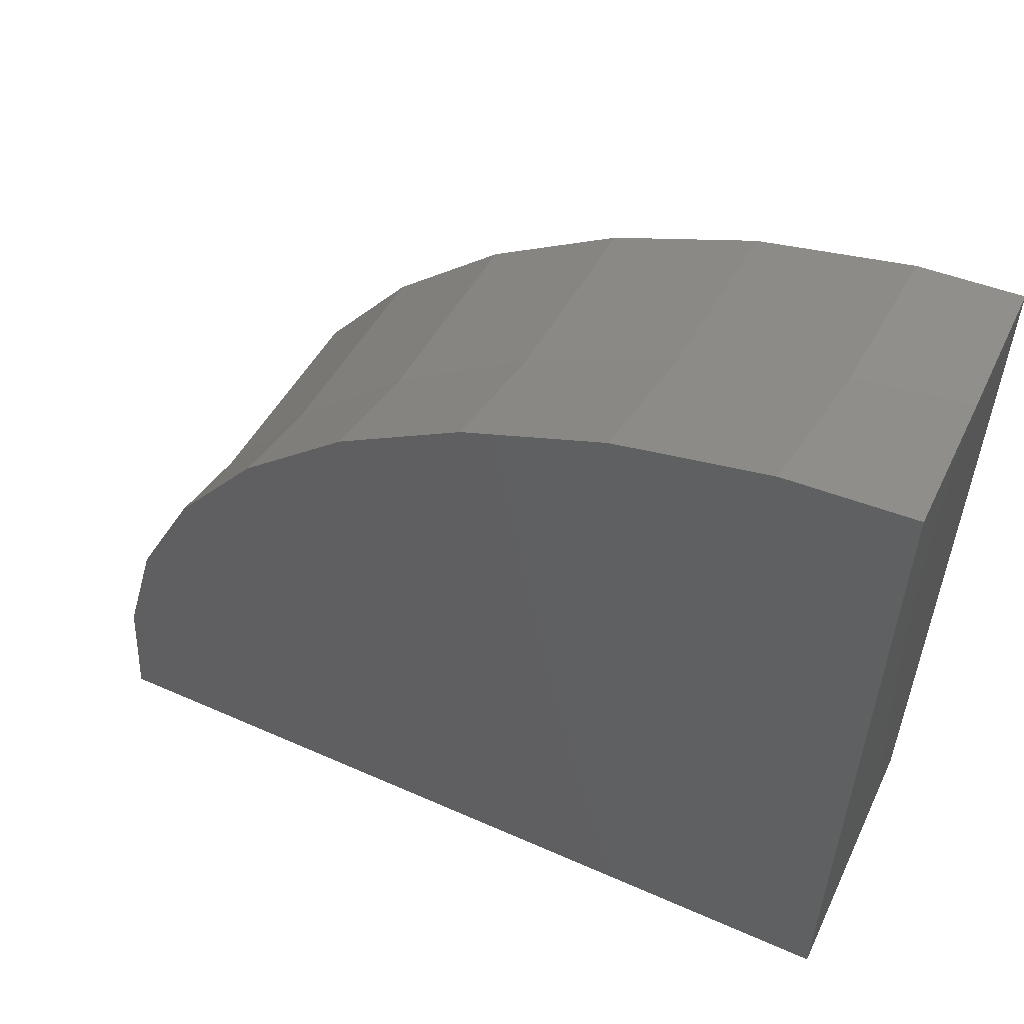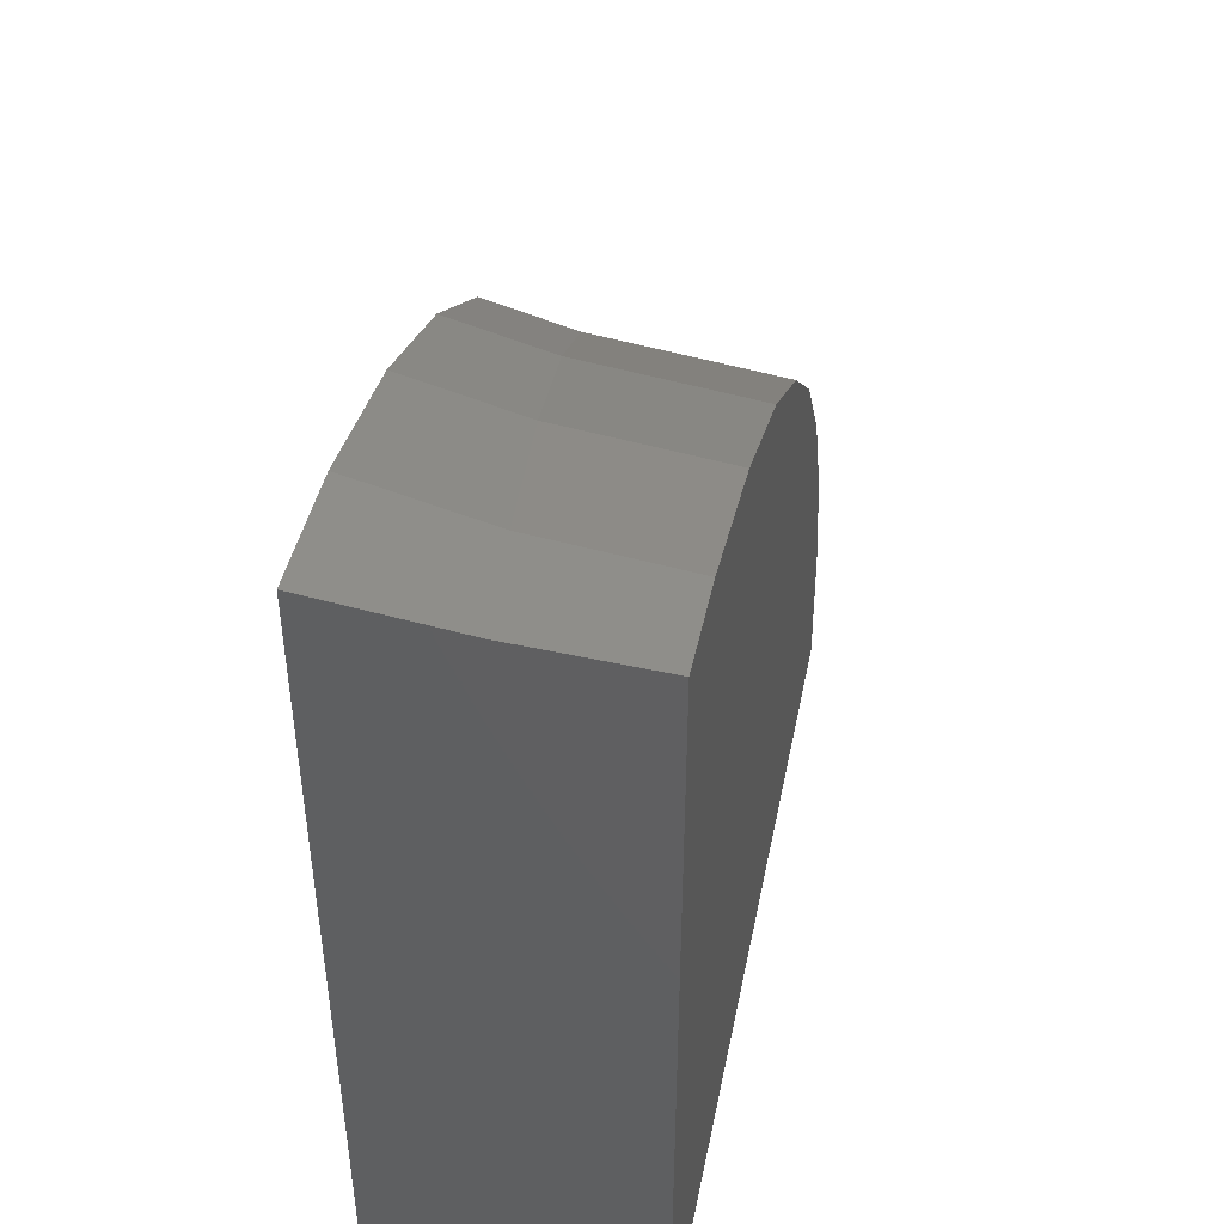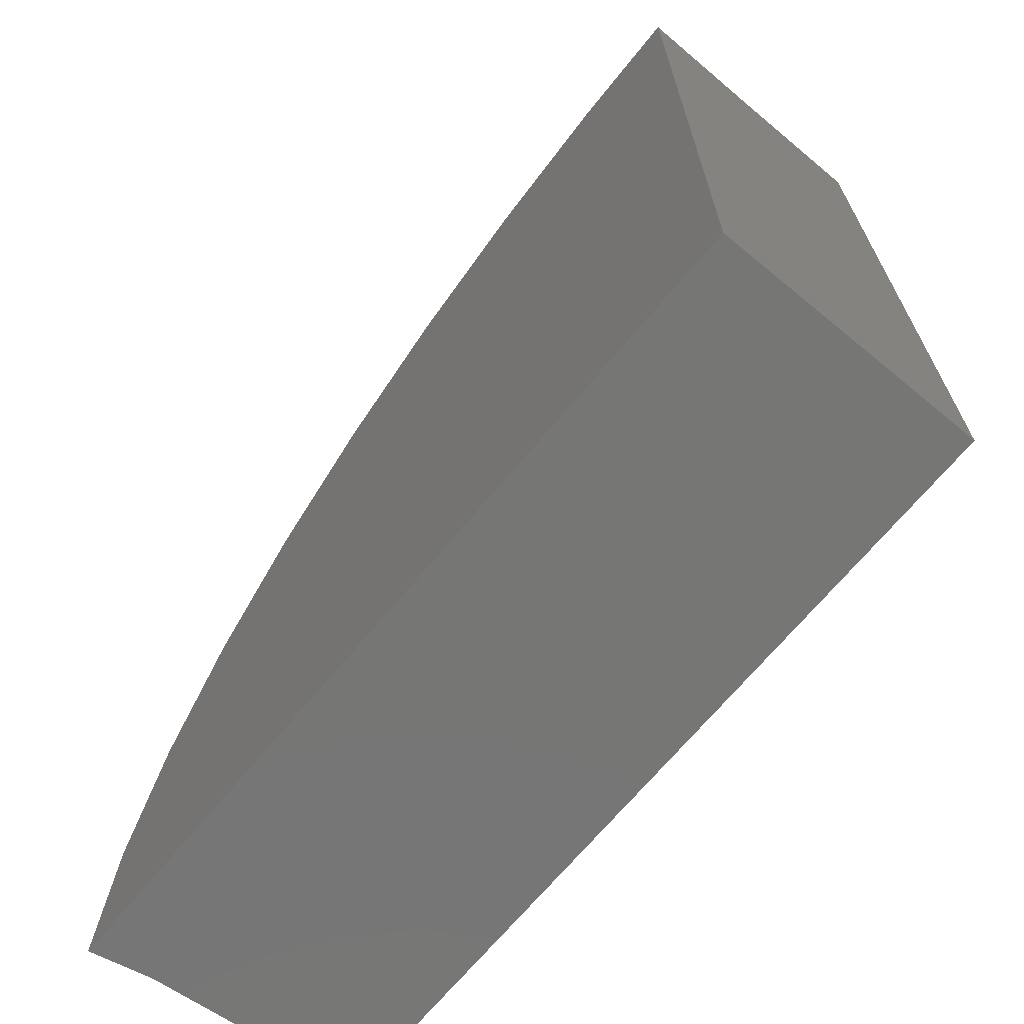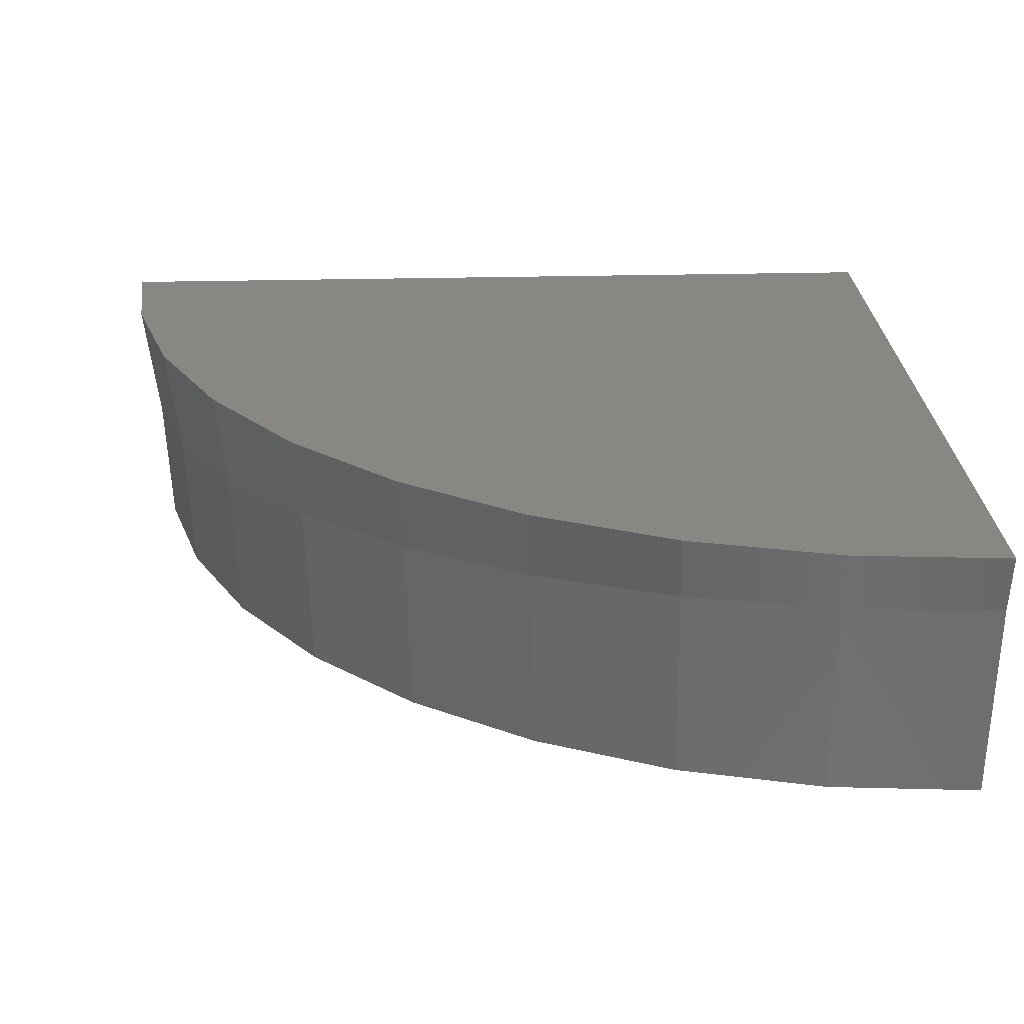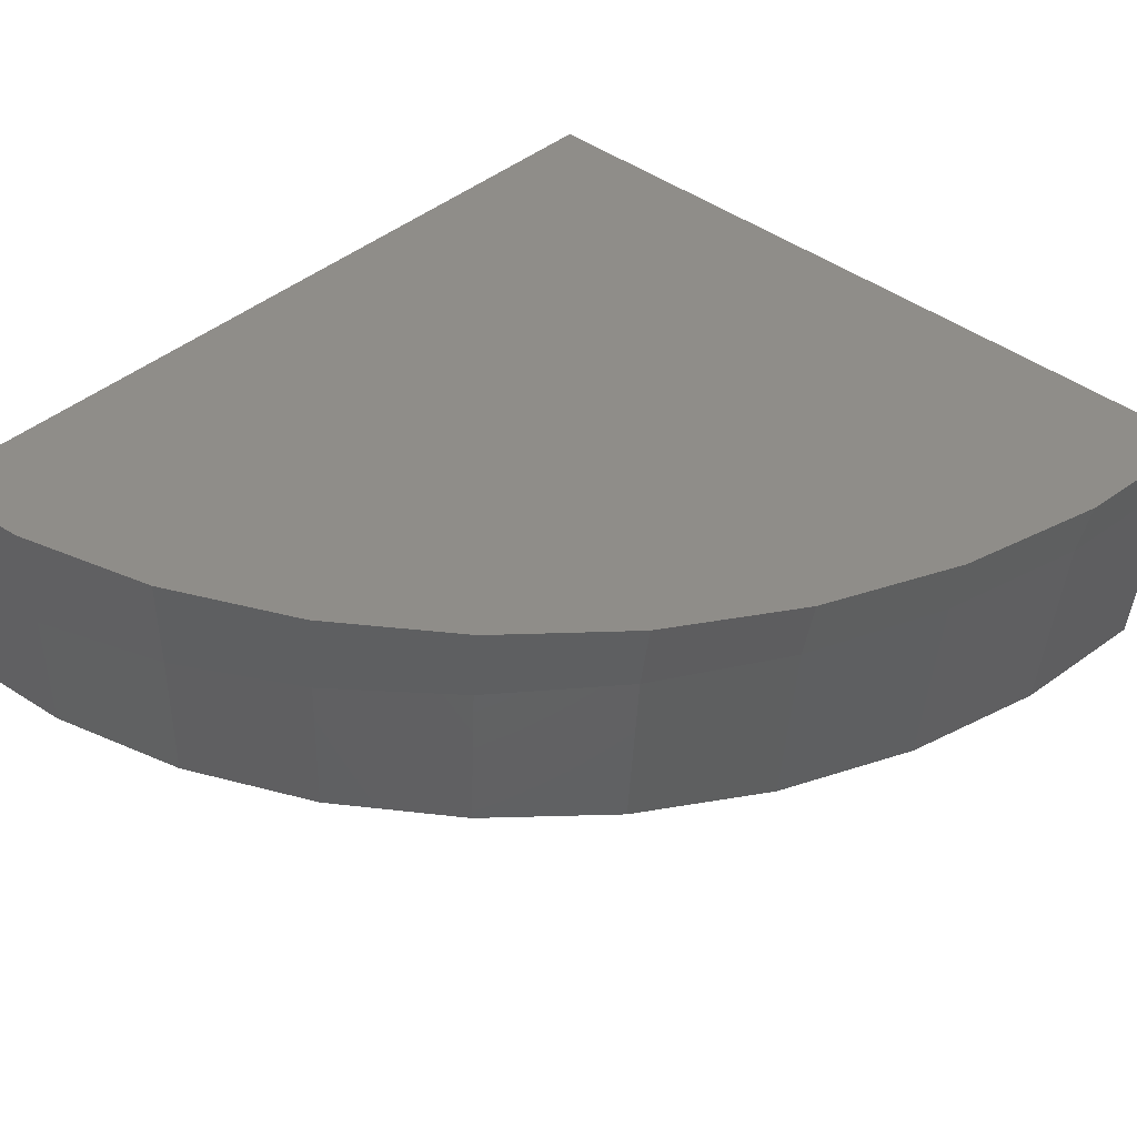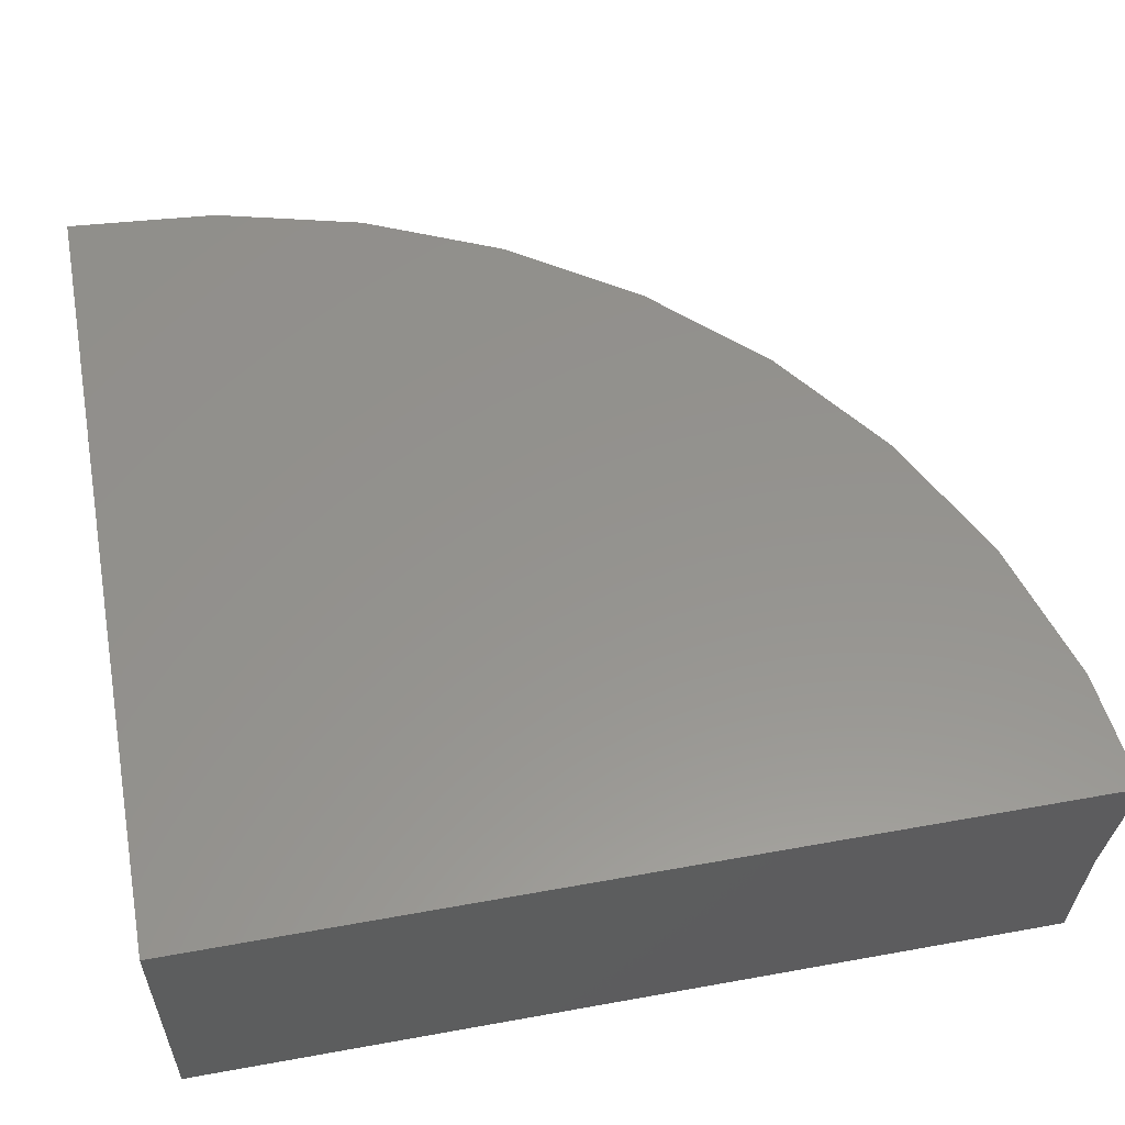
<metadata>
{"format":"stl","ext":"stl","renderer":"f3d","projection":"perspective","resolution":1024,"background":"white","views":[{"elev":57.0,"azim":-155.2,"up":"+Z"},{"elev":47.7,"azim":-78.6,"up":"+Z"},{"elev":-68.4,"azim":-129.6,"up":"+Z"},{"elev":24.4,"azim":87.5,"up":"+Y"},{"elev":40.8,"azim":43.5,"up":"+Y"},{"elev":56.4,"azim":-100.7,"up":"+Y"}]}
</metadata>
<code>
# stl→obj: 51 verts, 98 faces
v 24.8 -35.74 0
v 46.17 -42.88 0
v 24.8 -42.88 0
v 46.74 -37.34 0
v 47.1 -35.74 0
v 24.8 -36.74 23.48
v 24.8 -35.74 23.61
v 24.8 -39.41 23.14
v 24.8 -42.88 22.96
v 29.12 -35.74 22.98
v 25.23 -35.74 23.56
v 28.06 -35.74 23.28
v 31.96 -35.74 22.18
v 32.85 -35.74 21.74
v 35.62 -35.74 20.4
v 36.33 -35.74 19.89
v 38.91 -35.74 18.02
v 39.45 -35.74 17.46
v 41.74 -35.74 15.1
v 42.13 -35.74 14.52
v 44.03 -35.74 11.73
v 44.29 -35.74 11.16
v 45.72 -35.74 8.02
v 45.86 -35.74 7.46
v 46.75 -35.74 4.07
v 46.8 -35.74 3.523
v 26.25 -42.88 22.83
v 27.37 -42.88 22.73
v 30.02 -42.88 22
v 31.21 -42.88 21.67
v 33.6 -42.88 20.53
v 34.81 -42.88 19.96
v 36.89 -42.88 18.48
v 38.06 -42.88 17.64
v 39.79 -42.88 15.89
v 40.86 -42.88 14.8
v 42.22 -42.88 12.82
v 43.13 -42.88 11.5
v 44.11 -42.88 9.378
v 44.8 -42.88 7.867
v 45.39 -42.88 5.64
v 45.83 -42.88 3.993
v 46.02 -42.88 1.716
v 46.39 -37.37 4.037
v 45.34 -37.47 7.952
v 43.64 -37.63 11.62
v 41.32 -37.85 14.94
v 38.47 -38.12 17.81
v 35.16 -38.43 20.14
v 31.51 -38.78 21.85
v 27.61 -39.15 22.9
f 1 2 3
f 2 1 4
f 4 1 5
f 1 6 7
f 1 8 6
f 3 8 1
f 8 3 9
f 10 11 12
f 1 11 10
f 1 10 13
f 1 13 14
f 1 14 15
f 1 15 16
f 1 16 17
f 1 17 18
f 1 18 19
f 1 19 20
f 1 20 21
f 1 21 22
f 1 22 23
f 1 23 24
f 1 24 25
f 1 25 26
f 1 26 5
f 11 1 7
f 3 27 9
f 27 3 28
f 28 3 29
f 29 3 30
f 30 3 31
f 31 3 32
f 32 3 33
f 33 3 34
f 34 3 35
f 35 3 36
f 36 3 37
f 37 3 38
f 38 3 39
f 39 3 40
f 40 3 41
f 41 3 42
f 42 3 43
f 43 3 2
f 26 4 5
f 4 26 44
f 26 25 44
f 2 4 43
f 43 44 42
f 44 43 4
f 24 44 25
f 44 24 45
f 24 23 45
f 42 44 41
f 41 45 40
f 45 41 44
f 22 45 23
f 45 22 46
f 22 21 46
f 40 45 39
f 39 46 38
f 46 39 45
f 20 46 21
f 46 20 47
f 20 19 47
f 38 46 37
f 37 47 36
f 47 37 46
f 18 47 19
f 47 18 48
f 18 17 48
f 36 47 35
f 35 48 34
f 48 35 47
f 16 48 17
f 48 16 49
f 16 15 49
f 34 48 33
f 49 33 48
f 33 49 32
f 14 49 15
f 49 14 50
f 14 13 50
f 32 49 31
f 50 31 49
f 31 50 30
f 10 50 13
f 50 10 51
f 10 12 51
f 30 50 29
f 51 29 50
f 29 51 28
f 6 12 11
f 12 6 51
f 51 6 8
f 11 7 6
f 28 51 27
f 8 27 51
f 27 8 9

</code>
